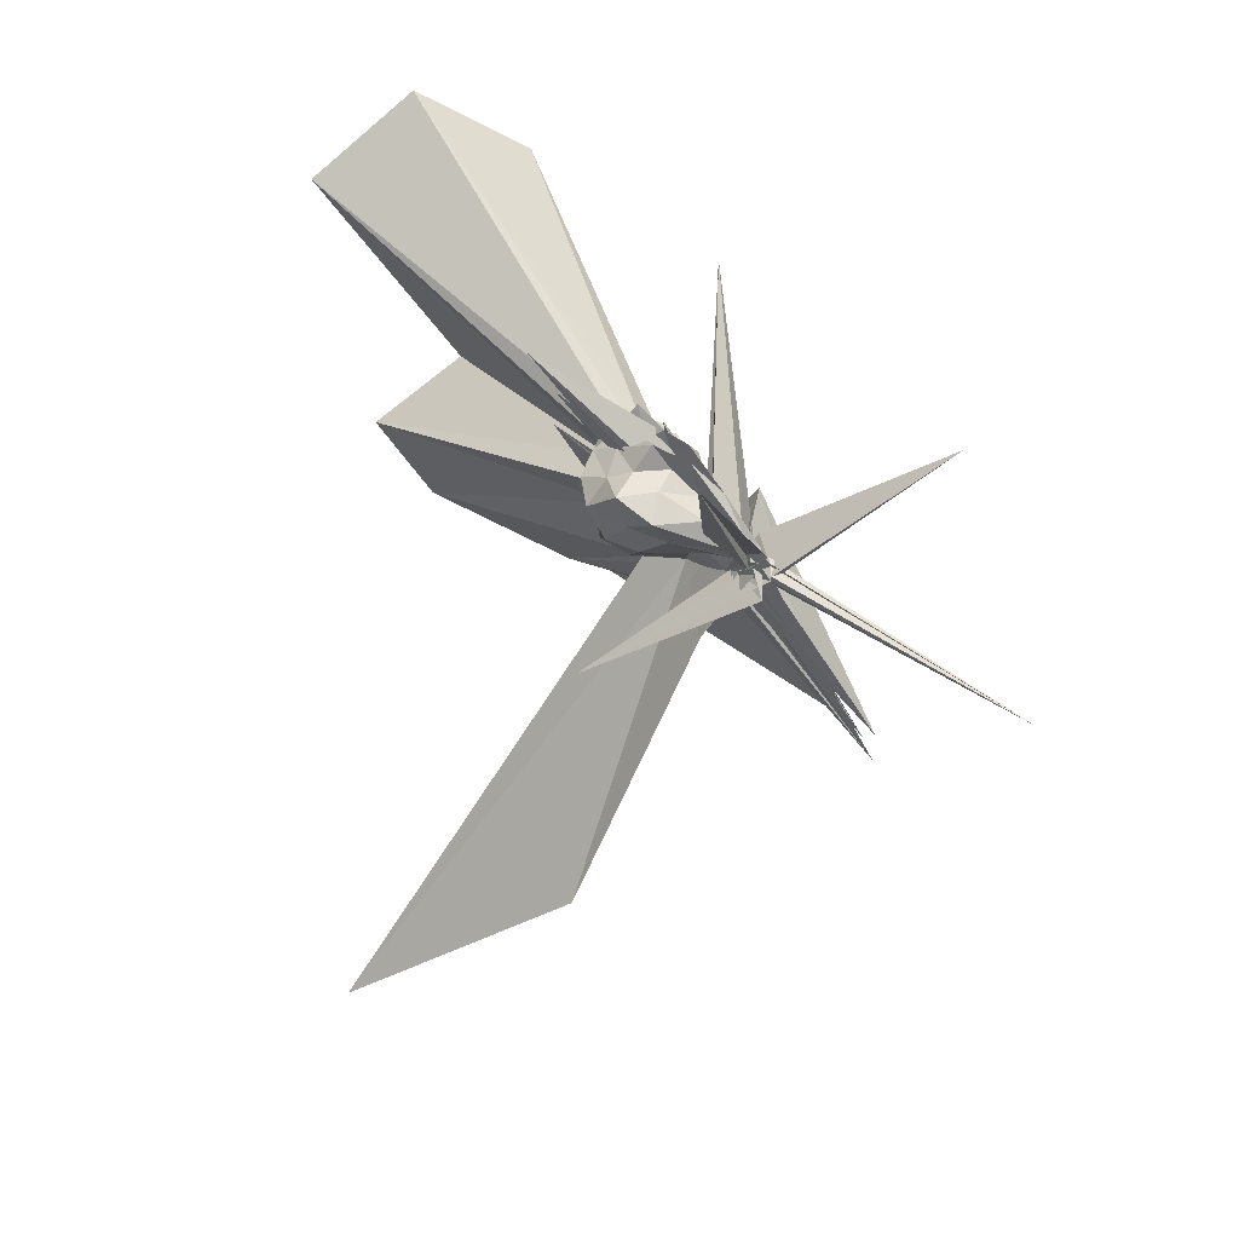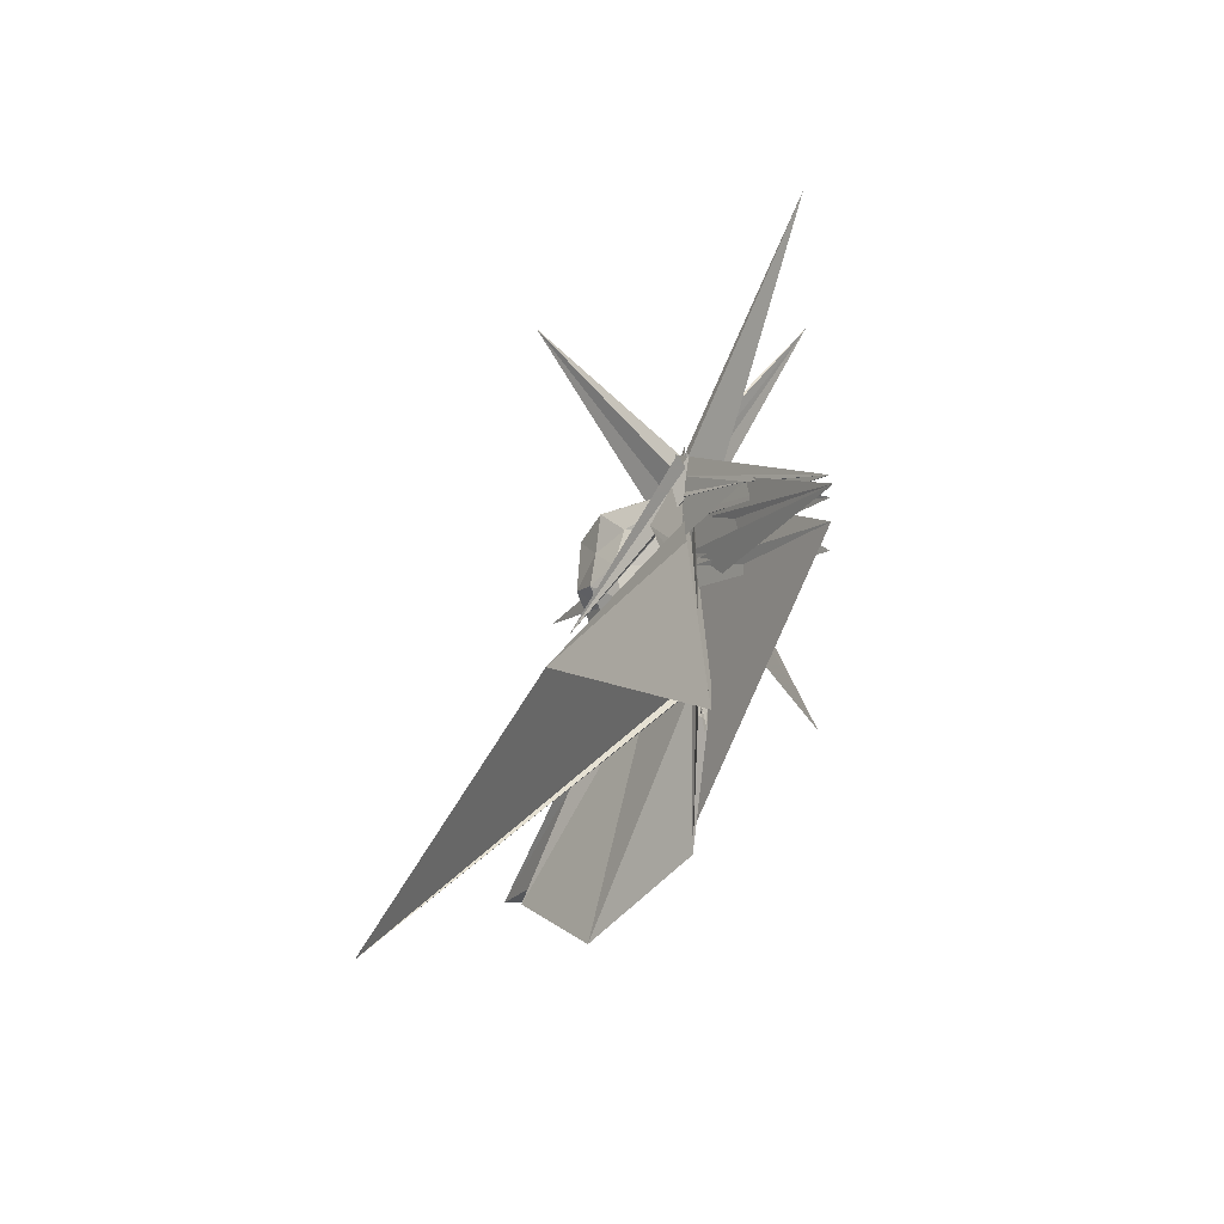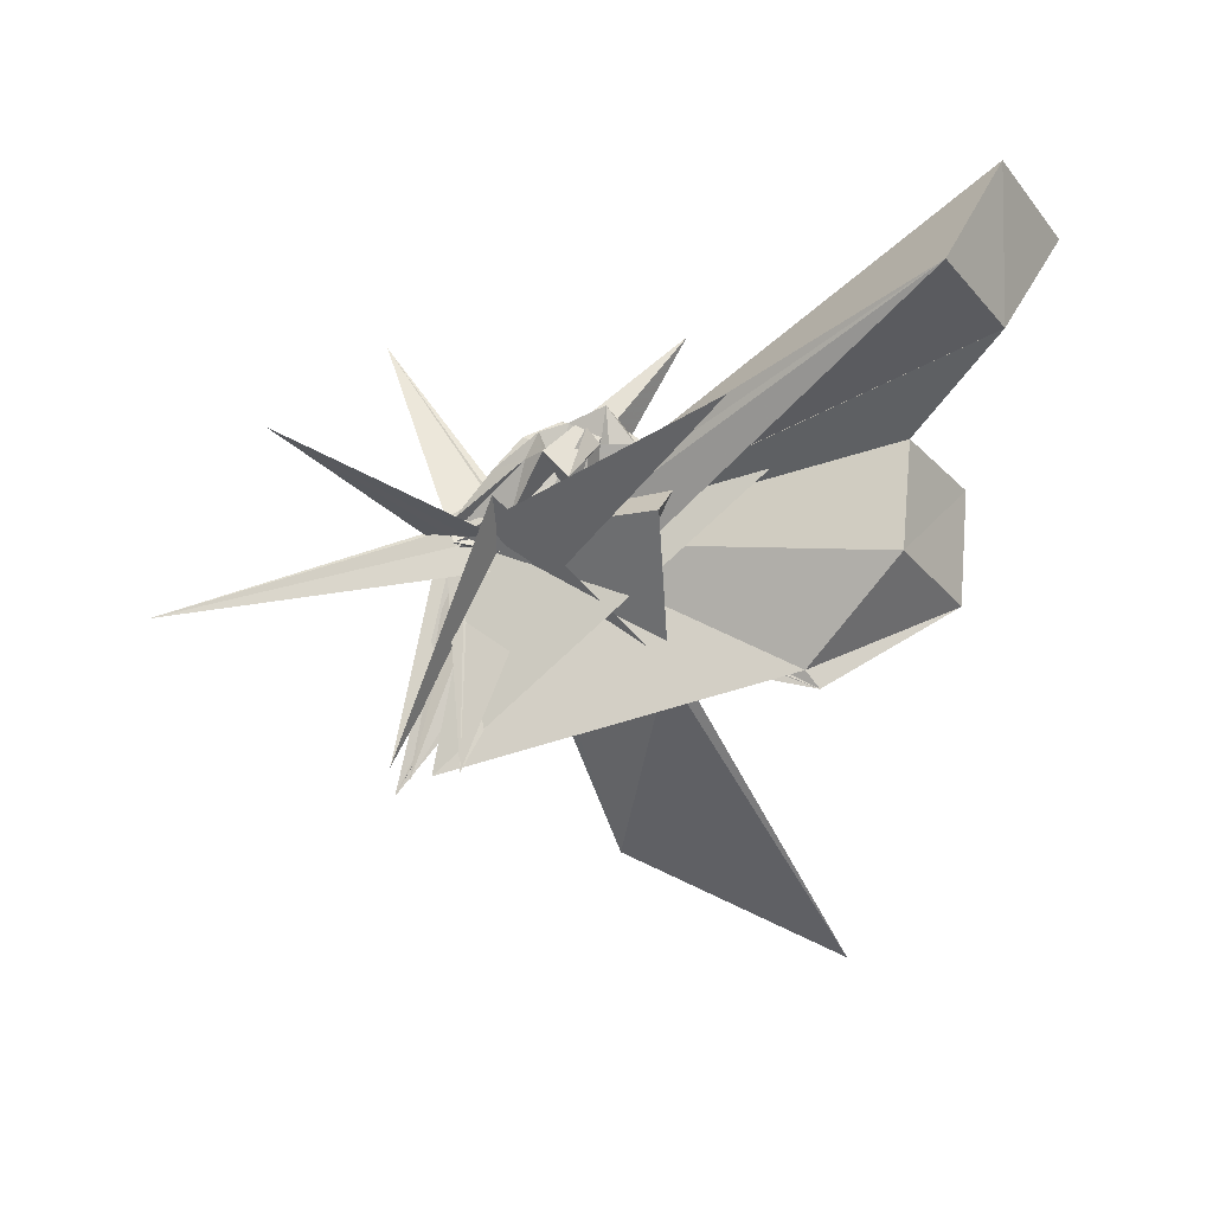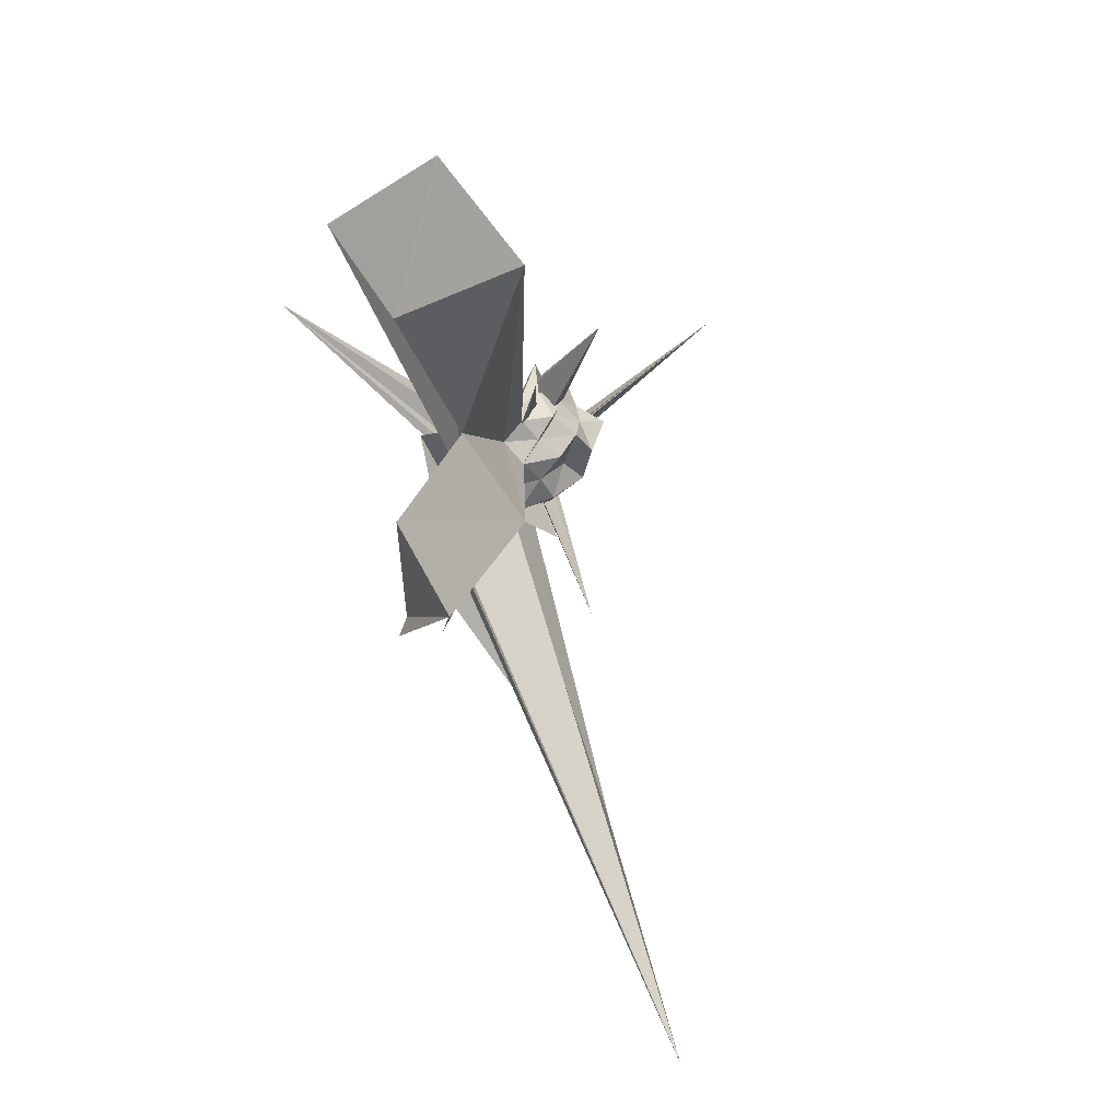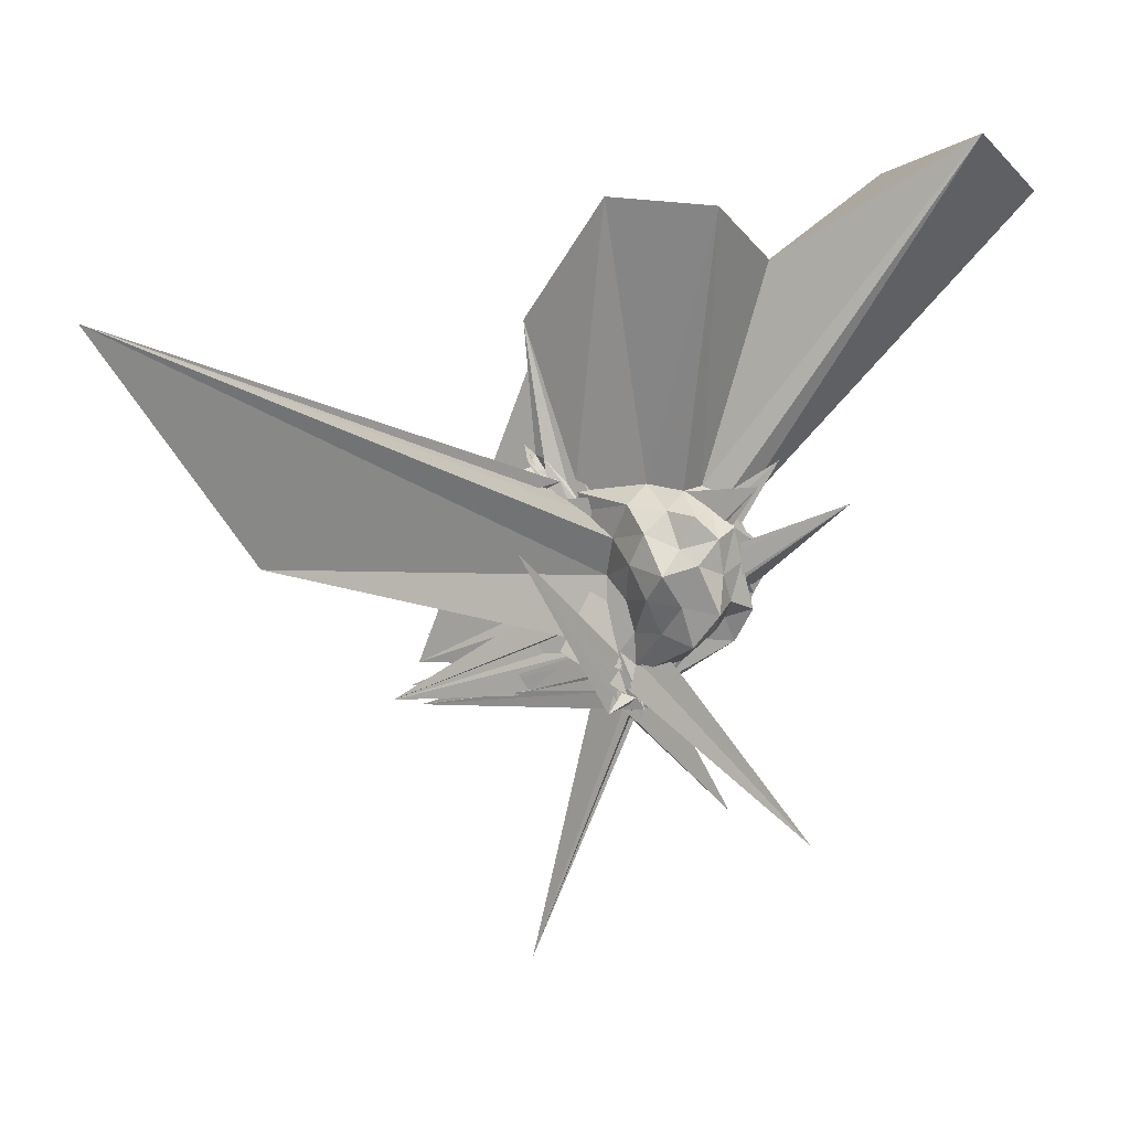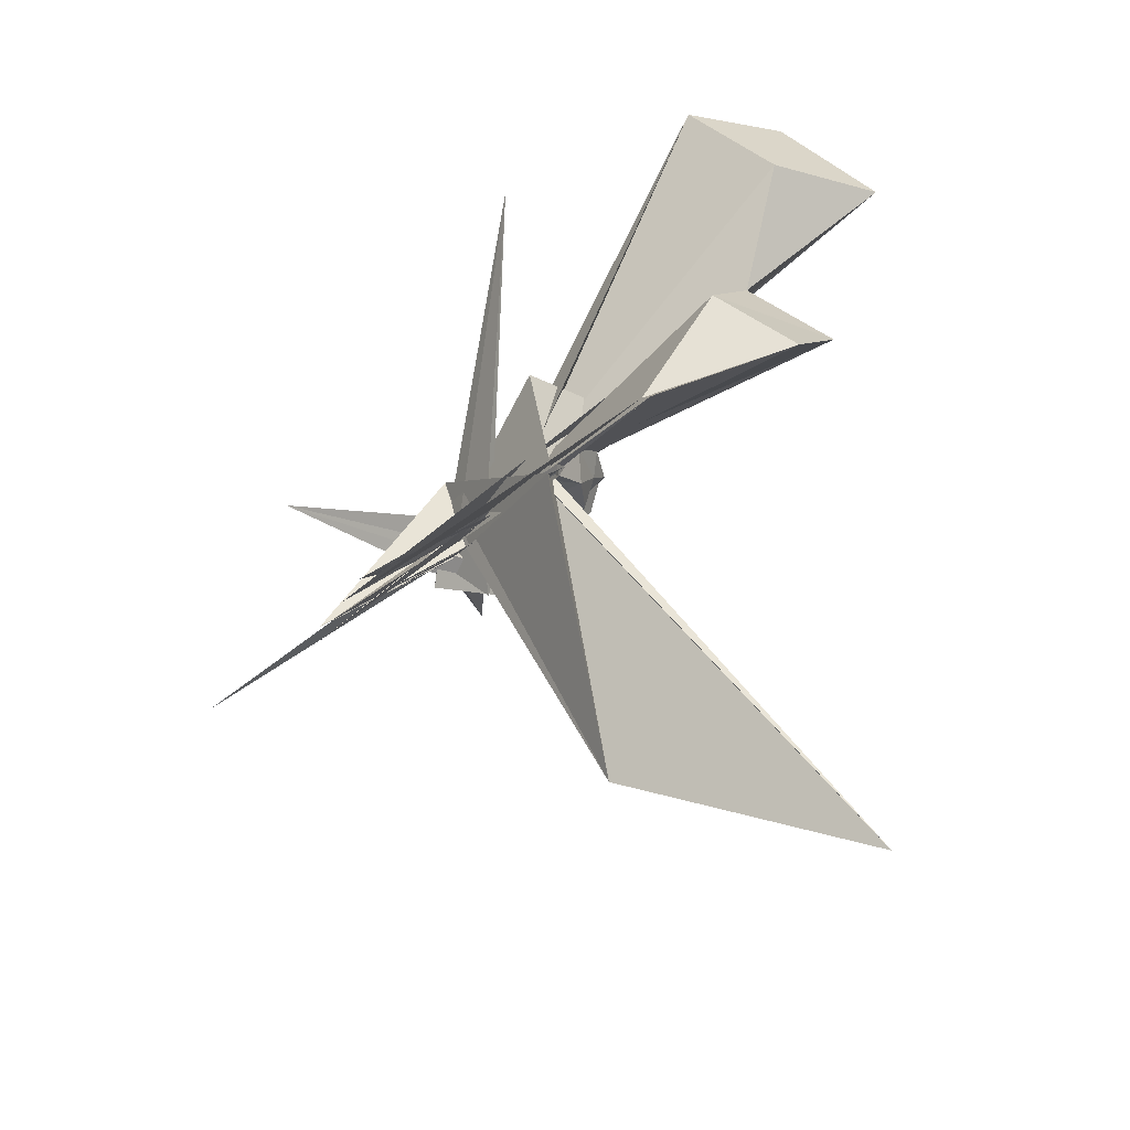
<metadata>
{"format":"obj","ext":"obj","renderer":"f3d","projection":"perspective","resolution":1024,"background":"white","views":[{"elev":21.9,"azim":151.8,"up":"+Y"},{"elev":-79.9,"azim":-177.5,"up":"+Y"},{"elev":19.3,"azim":-68.9,"up":"+Y"},{"elev":14.3,"azim":23.6,"up":"+Y"},{"elev":-0.8,"azim":79.8,"up":"+Z"},{"elev":-51.6,"azim":-35.8,"up":"+Y"}]}
</metadata>
<code>
v -0.01732 -0.1207 -0.116
v -0.3888 0.2311 -0.6307
v 0.2383 -0.01033 0.1737
v 0.1831 0.0404 0.2004
v 0.1486 0.09556 0.2313
v 0.1077 0.1204 0.1735
v 0.05044 0.06811 0.1153
v 0.04711 0.1556 0.2008
v -0.03317 -0.2344 0.09477
v -0.03446 -0.1761 -0.1339
v 0.2692 0.1474 0.2503
v -0.02962 -0.1491 -0.1125
v -0.1271 0.04639 0.3088
v -0.04728 -0.1266 -0.3087
v -0.3713 -0.6254 -0.1317
v -0.007929 -0.127 -0.1632
v -0.04645 -0.4075 0.3719
v -0.04958 -0.1567 -0.08718
v -0.03357 -0.3488 0.2553
v -0.02022 -0.2527 0.1971
v 0.1277 -0.1668 0.2083
v 0.1866 -0.07399 0.191
v 0.2622 0.04548 0.1156
v 0.2097 0.09896 0.1481
v 0.1503 0.1563 0.1222
v 0.1181 0.2292 0.07477
v 0.08322 0.1288 0.07244
v 0.02542 0.1534 0.09459
v 0.0623 0.1824 0.04257
v -0.002337 -0.09984 -0.09891
v -0.03042 -0.1037 -0.2144
v -0.03194 -0.1745 0.1042
v -0.03965 -0.3746 0.3051
v -0.03116 -0.2205 0.01864
v -0.04074 -0.1216 -0.2556
v -0.03327 -0.1332 -0.1334
v -0.06122 -0.365 0.2782
v -0.02175 -0.3162 0.2735
v 0.7744 -1.564 0.5844
v 0.06544 -0.1921 0.1221
v 0.199 -0.1371 0.13
v 0.2128 -0.04611 0.09007
v 0.2344 0.06443 0.02506
v 0.1863 0.1248 0.05993
v 0.1231 0.1487 0.02619
v 0.09371 0.1802 -0.019
v 0.03138 0.03201 -0.01408
v -0.01396 0.06858 0.02374
v -0.04427 -0.2106 -0.02047
v -0.4059 0.4321 0.5731
v 0.07459 -0.3338 -0.1744
v -0.03185 -0.09954 -0.2371
v -0.02284 -0.08785 -0.2683
v -0.02183 -0.1142 -0.1867
v -0.01395 -0.1599 -0.05836
v -0.04186 -0.195 0.04369
v -0.06505 -0.388 0.3141
v 0.3378 -1.125 0.03443
v 0.0008385 -0.1959 0.02598
v 0.1547 -0.167 0.051
v 0.2425 -0.0984 0.0192
v 0.2813 -0.01209 0.04712
v 0.1945 0.09363 -0.04269
v 0.1517 0.1641 -0.06224
v 0.0726 0.113 -0.0284
v 0.06187 0.1573 -0.08864
v 0.01571 0.1219 -0.05942
v 0.3665 0.3642 0.205
v -0.03522 -0.1575 -0.1912
v -0.02062 -0.1272 -0.297
v -0.02994 -0.1836 -0.07674
v 0.2301 0.2128 0.3214
v -0.06064 -0.1269 -0.2761
v -0.03507 -0.1415 -0.2123
v -0.03054 -0.09464 -0.3528
v -0.01144 -0.1656 -0.2223
v -0.1142 0.03221 -0.1445
v -0.02031 -0.1894 -0.1614
v 0.02746 -0.149 -0.03921
v 0.1754 -0.1259 -0.03999
v 0.2243 -0.0427 -0.05999
v 0.2649 0.0484 -0.07971
v 0.1081 0.09795 -0.08386
v 0.08926 0.1298 -0.1464
v 0.02252 0.0568 -0.2003
v 0.03148 0.0898 -0.1147
v -0.00147 -0.06008 -0.1436
v -0.3734 -0.6703 -0.2734
v -0.03368 -0.1595 -0.2528
v -0.03294 -0.1398 -0.0705
v -0.3778 -0.7183 -0.3134
v -0.03375 -0.1093 -0.2824
v -0.01386 -0.06941 -0.3071
v -0.02901 -0.108 -0.1574
v 0.001022 -0.08141 -0.2763
v -0.1734 -0.3723 -0.2836
v -0.3746 -0.6408 -0.3258
v -0.003219 -0.1596 -0.1745
v 0.02774 -0.1257 -0.1251
v 0.1424 -0.07754 -0.1284
v 0.2066 -0.008865 -0.1637
v 0.1641 0.05934 -0.1192
v 0.1595 -0.02334 0.2439
v 0.106 0.0377 0.2598
v 0.5646 0.6488 1.124
v 0.2955 0.8833 1.028
v -0.03279 0.7024 0.9776
v -0.01996 -0.1298 -0.03485
v -0.0408 -0.3193 0.2274
v -0.03363 -0.2797 0.1535
v 0.1157 0.1029 0.3121
v -0.0004184 -0.1015 -0.01533
v -0.03936 -0.4016 0.3304
v -0.05652 -0.3765 0.3471
v -0.03103 -0.3579 0.3349
v -0.03135 -0.2754 0.2484
v 0.07867 -0.1037 0.2651
v 0.4793 -0.006359 0.9371
v 0.2601 0.1795 0.837
v 0.1973 0.4966 1.076
v -0.001036 -0.1534 -0.1277
v -0.01075 -0.1461 -0.09152
v -0.04282 -0.1188 -0.216
v -0.02287 -0.1882 -0.03561
v -0.01263 -0.1683 0.05064
v -0.001641 -0.4181 0.6977
v 0.2909 -0.2585 0.9825
v 0.09018 -0.05793 0.8759
v 0.0006624 -0.1249 -0.07202
v 0.1819 0.144 0.5515
v -0.3743 -0.6473 -0.2095
v 0.001512 -0.3737 0.6568
v 0.05512 0.0336 -0.1403
v -0.002907 -0.03944 -0.2532
v -0.0341 -0.071 -0.2894
v -0.0177 -0.1032 -0.2881
v -0.03524 -0.1206 -0.2358
v 0.3663 0.2593 -0.6622
v -0.02975 -0.1508 -0.1527
v -0.04013 -0.1016 -0.3295
v -0.06074 -0.1241 -0.2354
v -0.01046 -0.1975 -0.1166
v -0.003954 -0.1249 -0.2771
v -0.004045 -0.09334 -0.3294
v -0.0009698 -0.1166 -0.2104
v 0.01173 -0.09229 -0.2251
v 0.07498 -0.009156 -0.1982
v -0.02681 -0.1422 -0.2755
v -0.008088 -0.1891 -0.3416
v -0.06054 -0.1064 -0.2388
v -0.07741 -0.1187 -0.2706
v -0.03241 -0.1594 -0.01376
v -0.353 -0.3335 -1.023
v -0.05264 -0.09506 -0.2951
v -0.01407 -0.1308 -0.2438
v -0.03368 -0.1048 -0.3126
v -0.02835 -0.07893 -0.327
v -0.01341 -0.1508 -0.192
v 0.2955 -0.4823 0.0797
v -0.0376 -0.145 -0.3314
v -0.03305 -0.1282 -0.3429
v -0.08766 -0.07017 -0.1904
f 3 23 4
f 4 23 24
f 4 24 5
f 5 24 25
f 5 25 6
f 6 25 26
f 6 26 7
f 7 26 27
f 7 27 8
f 8 27 28
f 8 28 9
f 9 28 29
f 9 29 10
f 10 29 30
f 10 30 11
f 11 30 31
f 11 31 12
f 12 31 32
f 12 32 13
f 13 32 33
f 13 33 14
f 14 33 34
f 14 34 15
f 15 34 35
f 15 35 16
f 16 35 36
f 16 36 17
f 17 36 37
f 17 37 18
f 18 37 38
f 18 38 19
f 19 38 39
f 19 39 20
f 20 39 40
f 20 40 21
f 21 40 41
f 21 41 22
f 22 41 42
f 22 42 3
f 3 42 23
f 23 43 24
f 24 43 44
f 24 44 25
f 25 44 45
f 25 45 26
f 26 45 46
f 26 46 27
f 27 46 47
f 27 47 28
f 28 47 48
f 28 48 29
f 29 48 49
f 29 49 30
f 30 49 50
f 30 50 31
f 31 50 51
f 31 51 32
f 32 51 52
f 32 52 33
f 33 52 53
f 33 53 34
f 34 53 54
f 34 54 35
f 35 54 55
f 35 55 36
f 36 55 56
f 36 56 37
f 37 56 57
f 37 57 38
f 38 57 58
f 38 58 39
f 39 58 59
f 39 59 40
f 40 59 60
f 40 60 41
f 41 60 61
f 41 61 42
f 42 61 62
f 42 62 23
f 23 62 43
f 43 63 44
f 44 63 64
f 44 64 45
f 45 64 65
f 45 65 46
f 46 65 66
f 46 66 47
f 47 66 67
f 47 67 48
f 48 67 68
f 48 68 49
f 49 68 69
f 49 69 50
f 50 69 70
f 50 70 51
f 51 70 71
f 51 71 52
f 52 71 72
f 52 72 53
f 53 72 73
f 53 73 54
f 54 73 74
f 54 74 55
f 55 74 75
f 55 75 56
f 56 75 76
f 56 76 57
f 57 76 77
f 57 77 58
f 58 77 78
f 58 78 59
f 59 78 79
f 59 79 60
f 60 79 80
f 60 80 61
f 61 80 81
f 61 81 62
f 62 81 82
f 62 82 43
f 43 82 63
f 63 83 64
f 64 83 84
f 64 84 65
f 65 84 85
f 65 85 66
f 66 85 86
f 66 86 67
f 67 86 87
f 67 87 68
f 68 87 88
f 68 88 69
f 69 88 89
f 69 89 70
f 70 89 90
f 70 90 71
f 71 90 91
f 71 91 72
f 72 91 92
f 72 92 73
f 73 92 93
f 73 93 74
f 74 93 94
f 74 94 75
f 75 94 95
f 75 95 76
f 76 95 96
f 76 96 77
f 77 96 97
f 77 97 78
f 78 97 98
f 78 98 79
f 79 98 99
f 79 99 80
f 80 99 100
f 80 100 81
f 81 100 101
f 81 101 82
f 82 101 102
f 82 102 63
f 63 102 83
f 103 104 118
f 104 119 118
f 104 105 119
f 105 120 119
f 105 106 120
f 106 107 120
f 107 121 120
f 107 108 121
f 108 122 121
f 108 109 122
f 109 110 122
f 110 123 122
f 110 111 123
f 111 124 123
f 111 112 124
f 112 113 124
f 113 125 124
f 113 114 125
f 114 126 125
f 114 115 126
f 115 116 126
f 116 127 126
f 116 117 127
f 117 118 127
f 117 103 118
f 118 119 128
f 119 129 128
f 119 120 129
f 120 121 129
f 121 130 129
f 121 122 130
f 122 123 130
f 123 131 130
f 123 124 131
f 124 125 131
f 125 132 131
f 125 126 132
f 126 127 132
f 127 128 132
f 127 118 128
f 133 148 134
f 134 148 149
f 134 149 135
f 135 149 150
f 135 150 136
f 136 150 137
f 137 150 151
f 137 151 138
f 138 151 152
f 138 152 139
f 139 152 140
f 140 152 153
f 140 153 141
f 141 153 154
f 141 154 142
f 142 154 143
f 143 154 155
f 143 155 144
f 144 155 156
f 144 156 145
f 145 156 146
f 146 156 157
f 146 157 147
f 147 157 148
f 147 148 133
f 148 158 149
f 149 158 159
f 149 159 150
f 150 159 151
f 151 159 160
f 151 160 152
f 152 160 153
f 153 160 161
f 153 161 154
f 154 161 155
f 155 161 162
f 155 162 156
f 156 162 157
f 157 162 158
f 157 158 148
f 3 4 103
f 103 4 104
f 4 5 104
f 104 5 105
f 5 6 105
f 105 6 106
f 6 7 106
f 7 8 106
f 106 8 107
f 8 9 107
f 107 9 108
f 9 10 108
f 108 10 109
f 10 11 109
f 11 12 109
f 109 12 110
f 12 13 110
f 110 13 111
f 13 14 111
f 111 14 112
f 14 15 112
f 15 16 112
f 112 16 113
f 16 17 113
f 113 17 114
f 17 18 114
f 114 18 115
f 18 19 115
f 19 20 115
f 115 20 116
f 20 21 116
f 116 21 117
f 21 22 117
f 117 22 103
f 22 3 103
f 83 133 84
f 84 133 134
f 84 134 85
f 85 134 135
f 85 135 86
f 86 135 136
f 86 136 87
f 87 136 88
f 88 136 137
f 88 137 89
f 89 137 138
f 89 138 90
f 90 138 139
f 90 139 91
f 91 139 92
f 92 139 140
f 92 140 93
f 93 140 141
f 93 141 94
f 94 141 142
f 94 142 95
f 95 142 96
f 96 142 143
f 96 143 97
f 97 143 144
f 97 144 98
f 98 144 145
f 98 145 99
f 99 145 100
f 100 145 146
f 100 146 101
f 101 146 147
f 101 147 102
f 102 147 133
f 102 133 83
f 128 129 1
f 129 130 1
f 130 131 1
f 131 132 1
f 132 128 1
f 159 158 2
f 160 159 2
f 161 160 2
f 162 161 2
f 158 162 2

</code>
